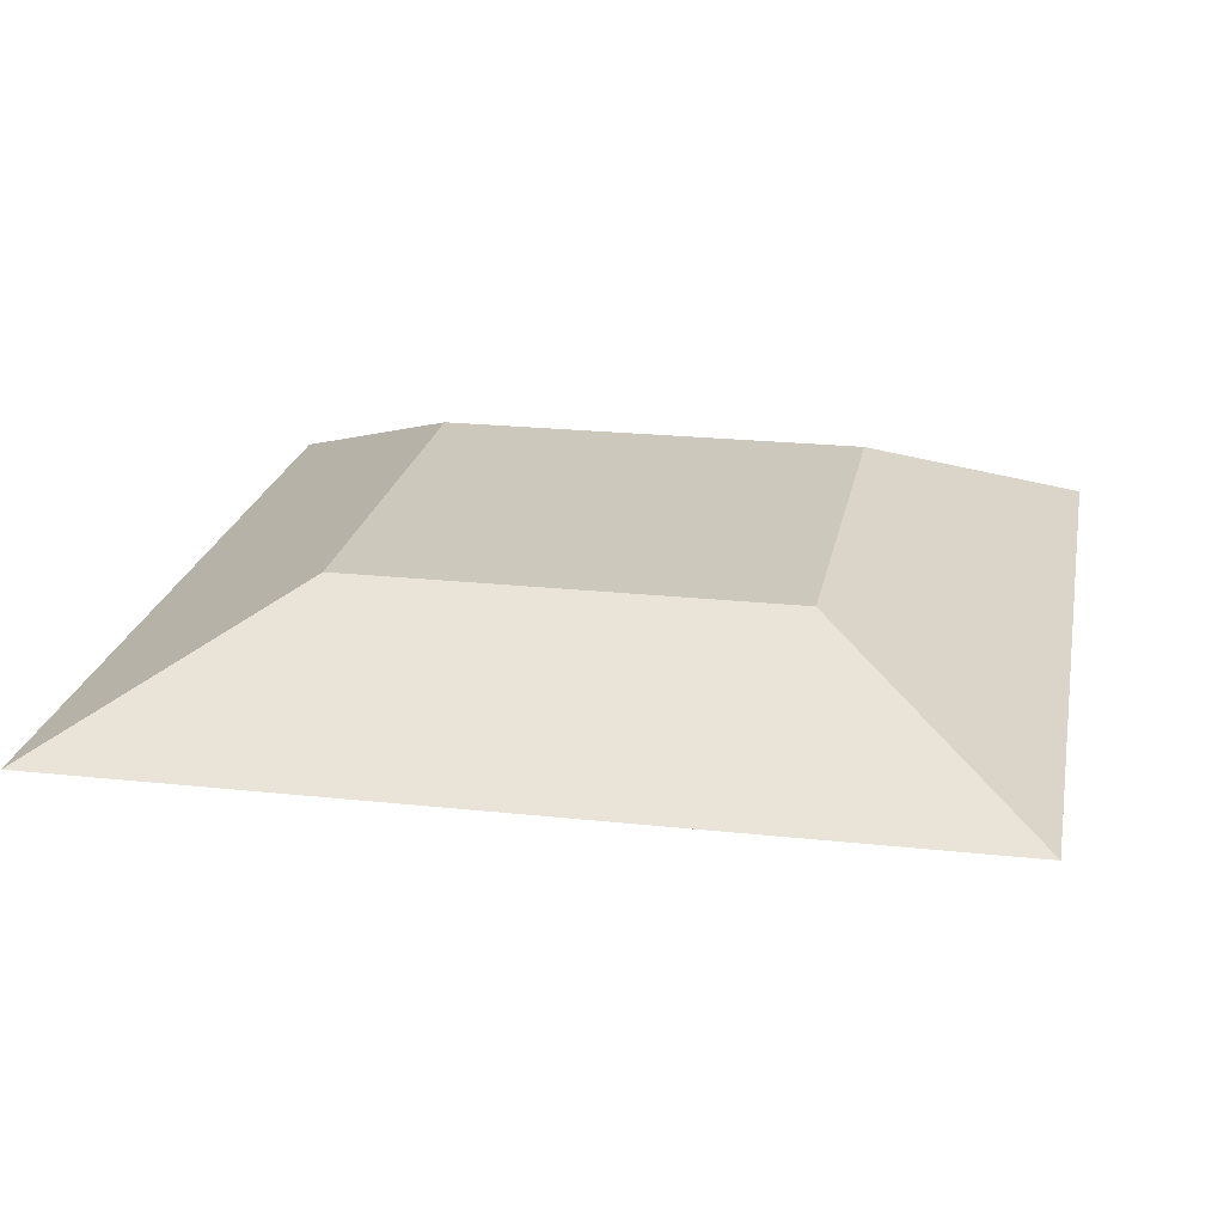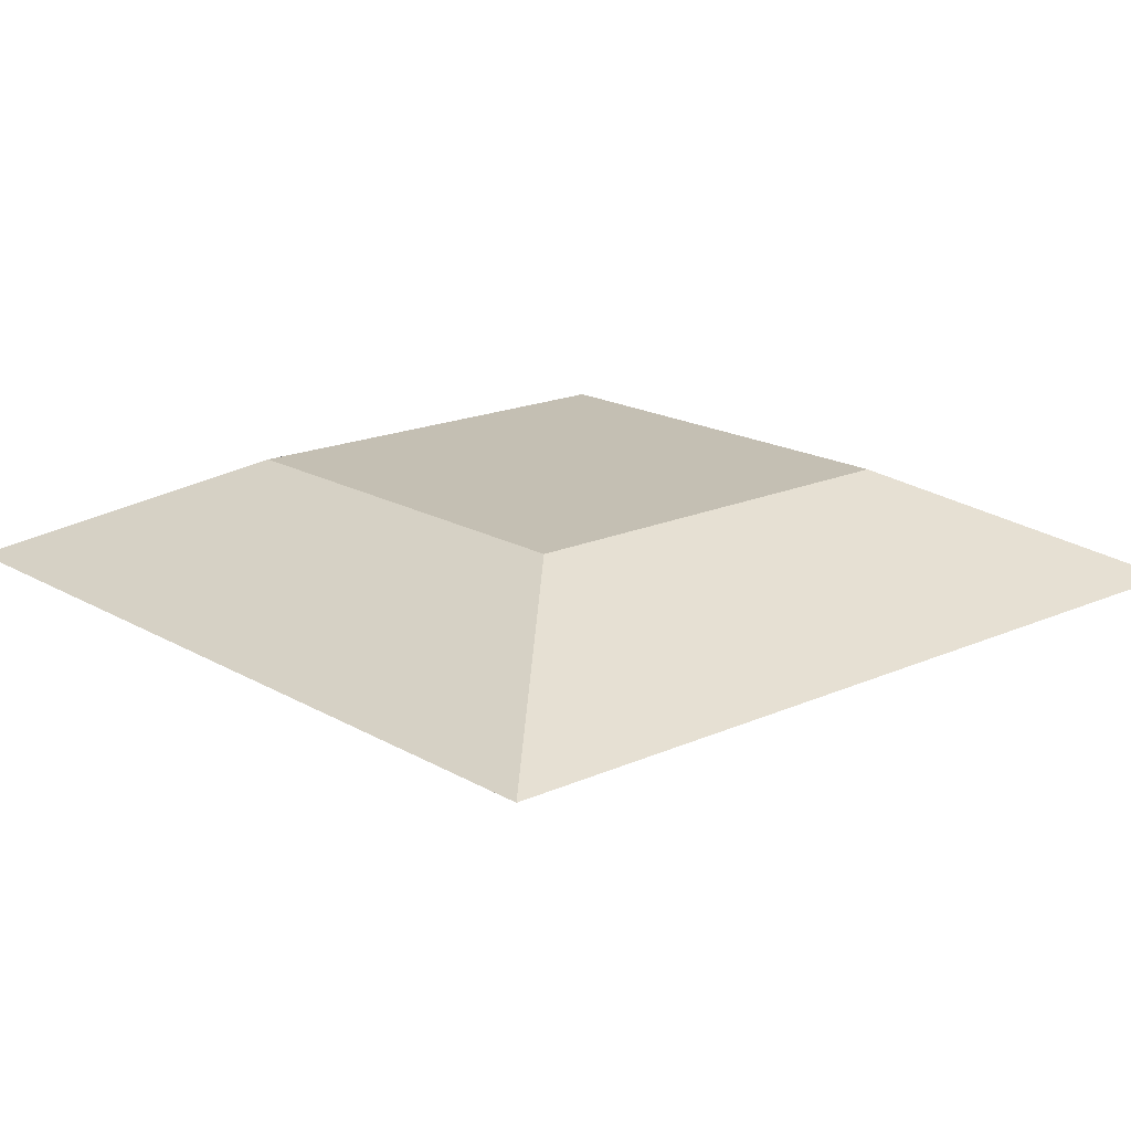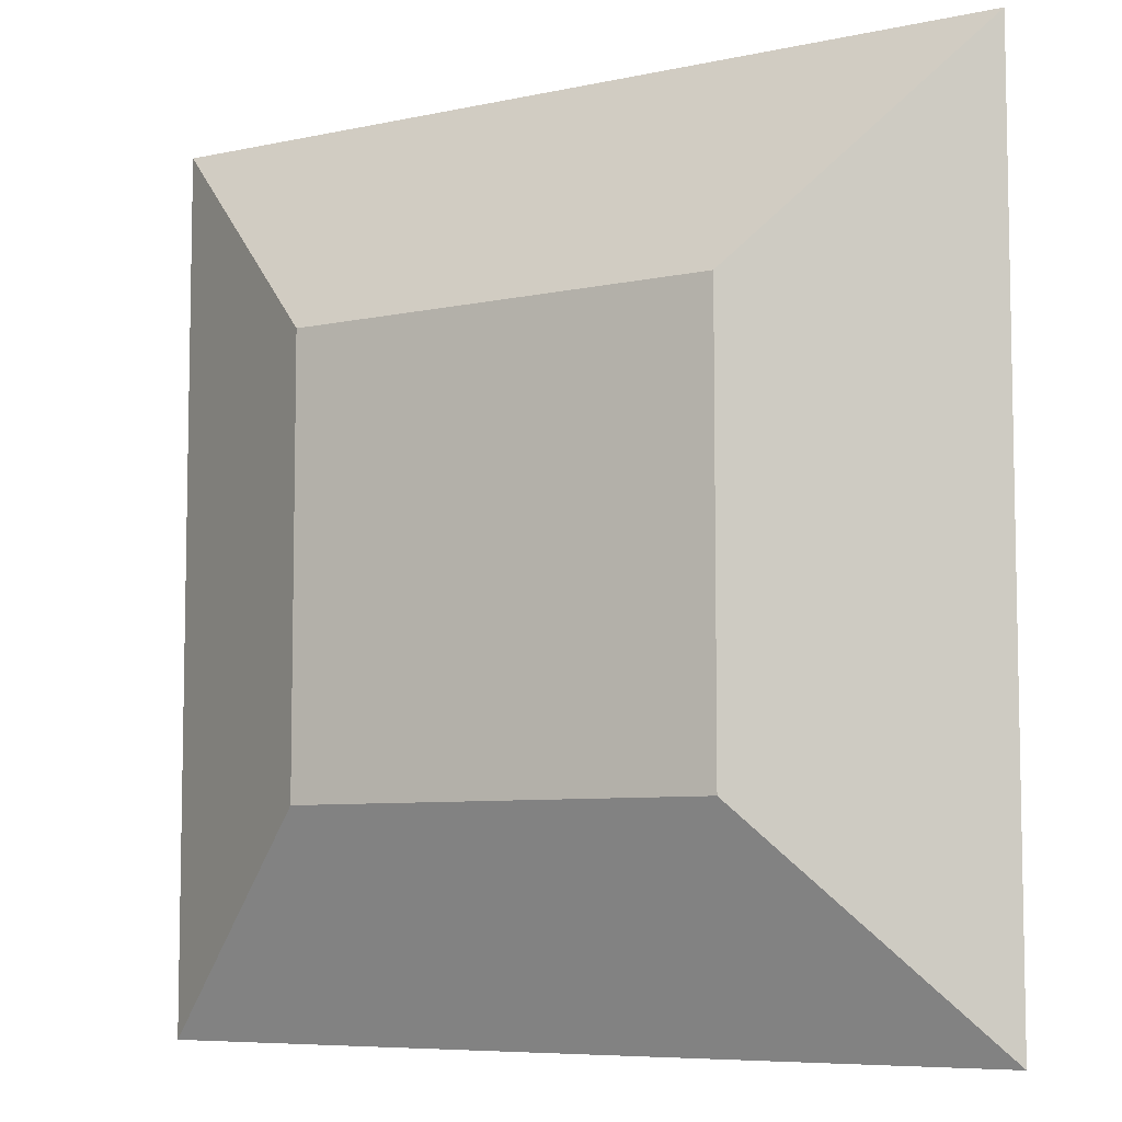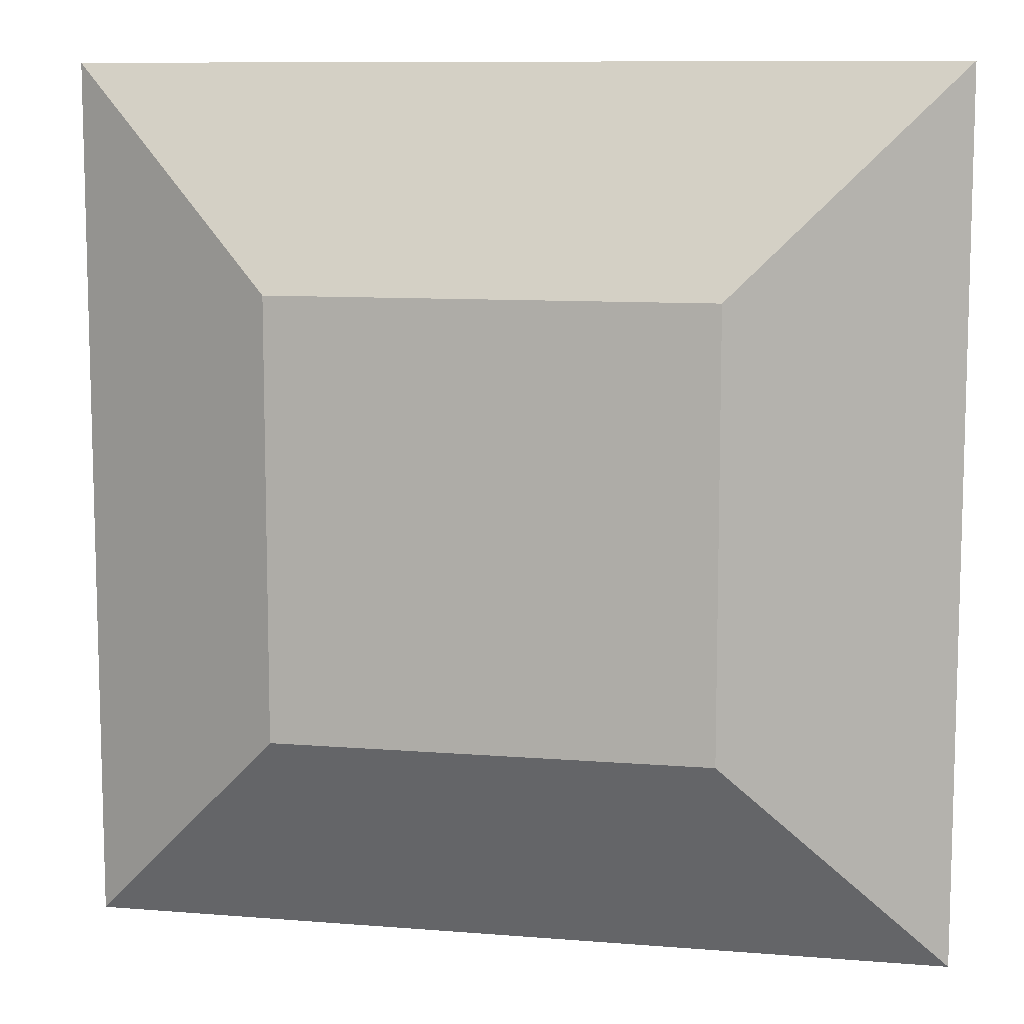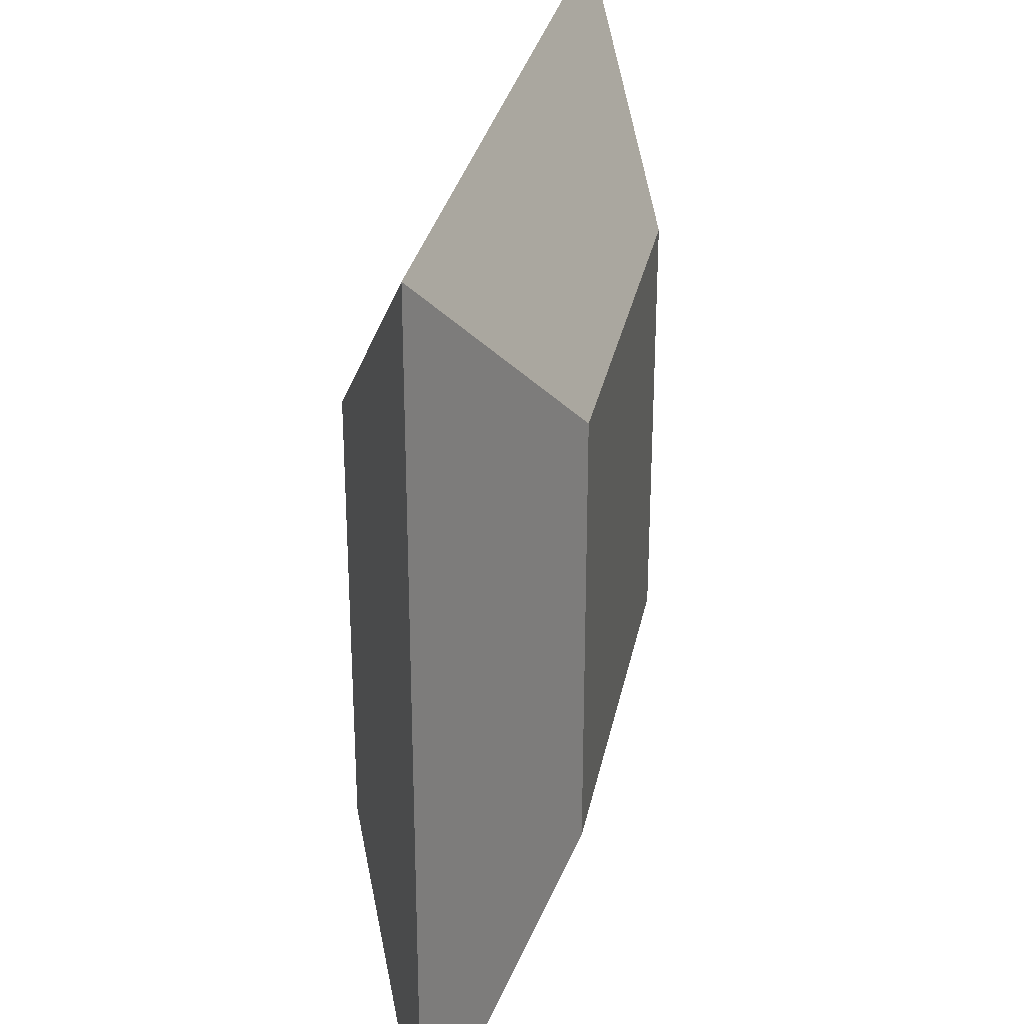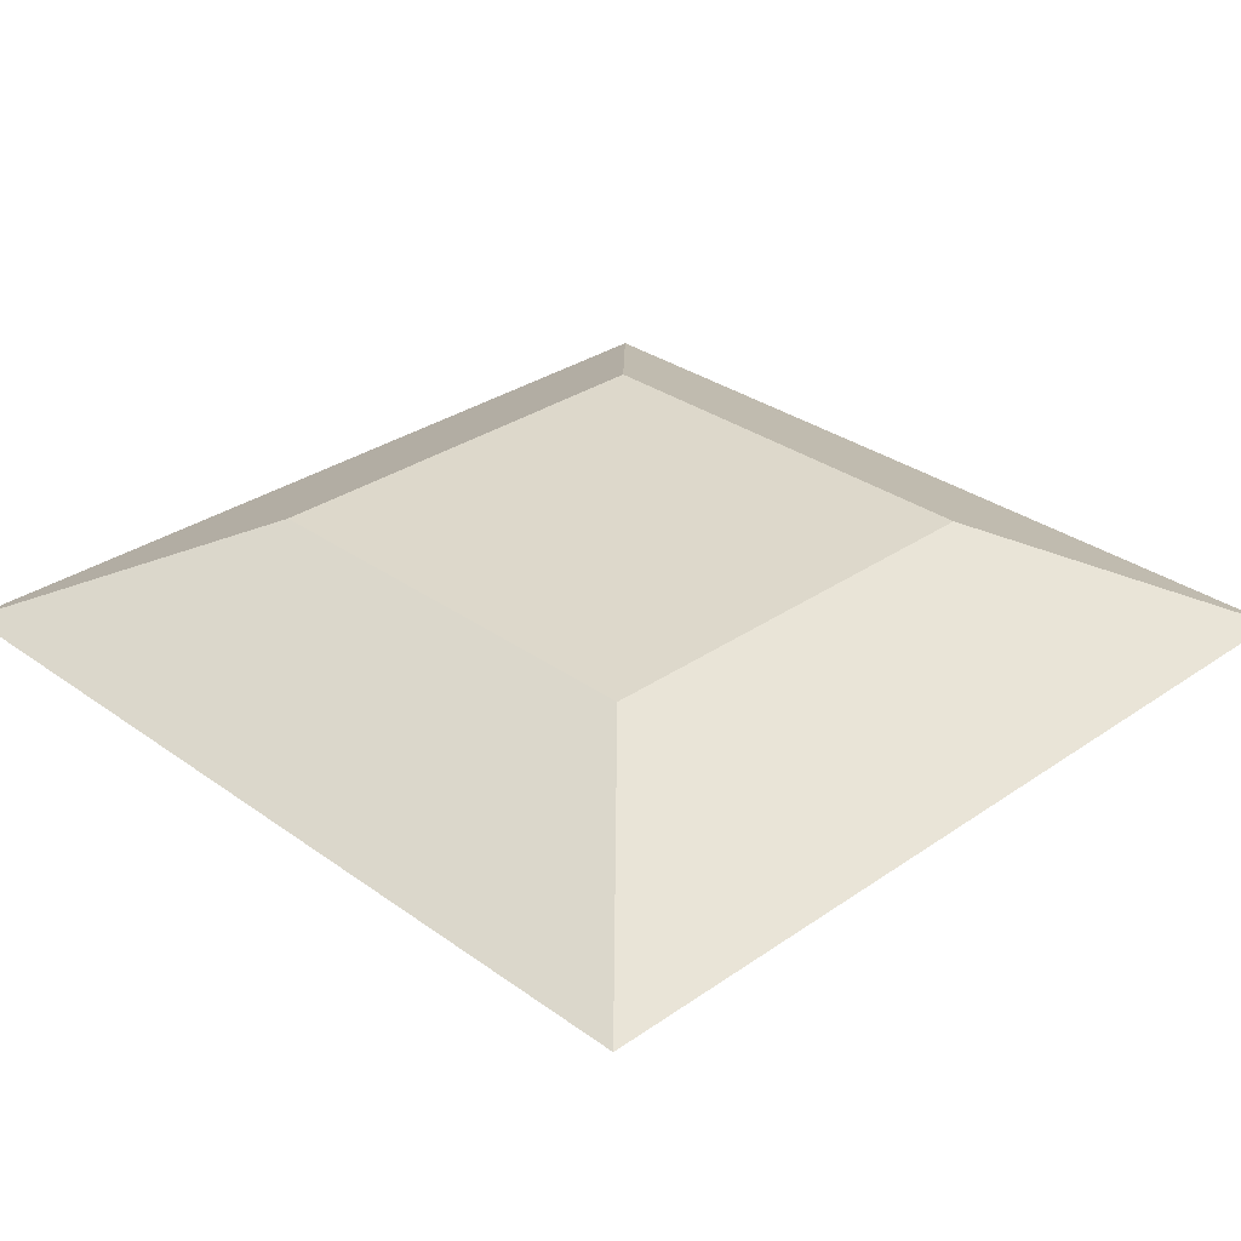
<metadata>
{"format":"obj","ext":"obj","renderer":"f3d","projection":"perspective","resolution":1024,"background":"white","views":[{"elev":22.2,"azim":10.7,"up":"+Z"},{"elev":17.7,"azim":138.6,"up":"+Z"},{"elev":-7.1,"azim":-147.9,"up":"+Y"},{"elev":9.7,"azim":-168.1,"up":"+Y"},{"elev":29.2,"azim":-79.1,"up":"+Y"},{"elev":31.3,"azim":135.5,"up":"+Z"}]}
</metadata>
<code>
o Plane.003_Plane.001
v 1 1 0
v 1 -1 0
v -1 -1 0
v -1 1 0
v -2 2 0.5
v -2 -2 0.5
v 2 -2 0.5
v 2 2 0.5
v 1 1 1
v 1 -1 1
v -1 -1 1
v -1 1 1
f 1 4 3 2
f 3 4 5 6
f 4 1 8 5
f 1 2 7 8
f 2 3 6 7
f 7 6 11 10
f 8 7 10 9
f 5 8 9 12
f 6 5 12 11
f 9 10 11 12

</code>
